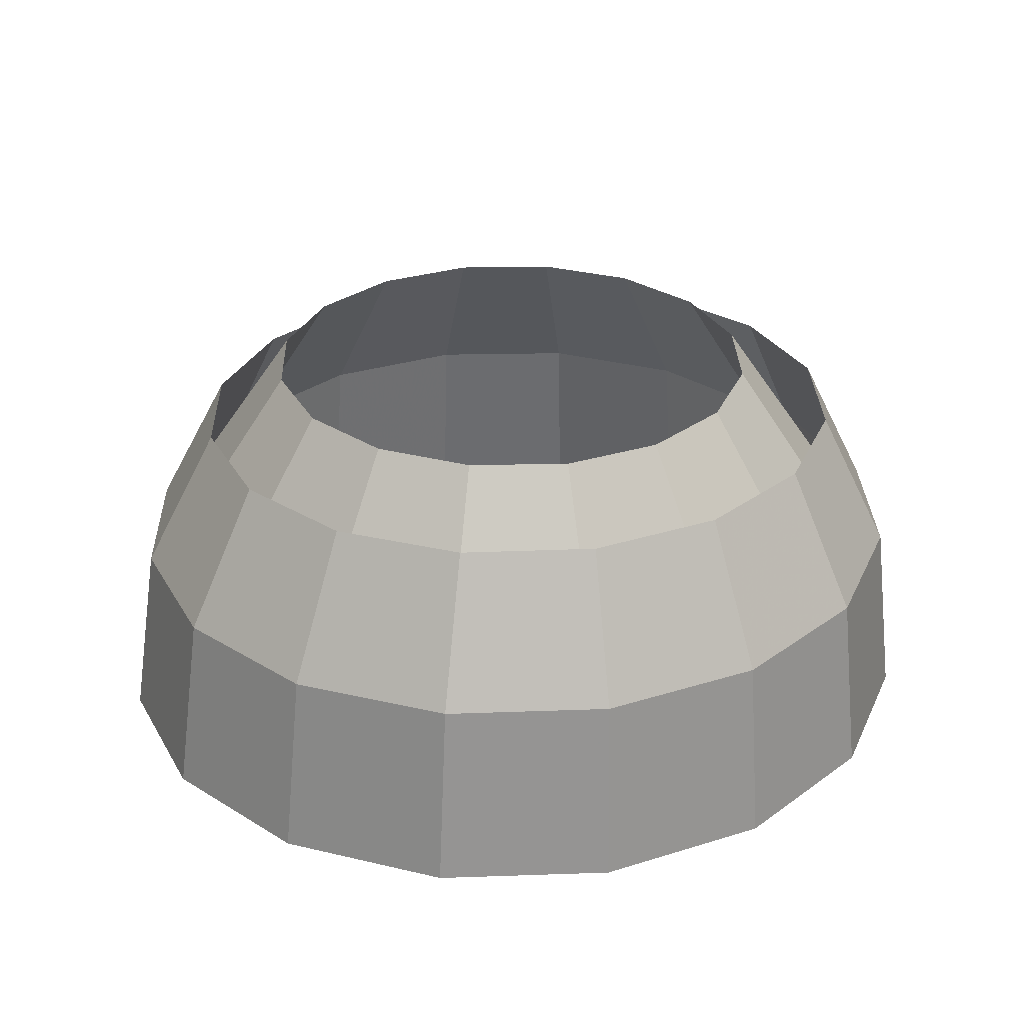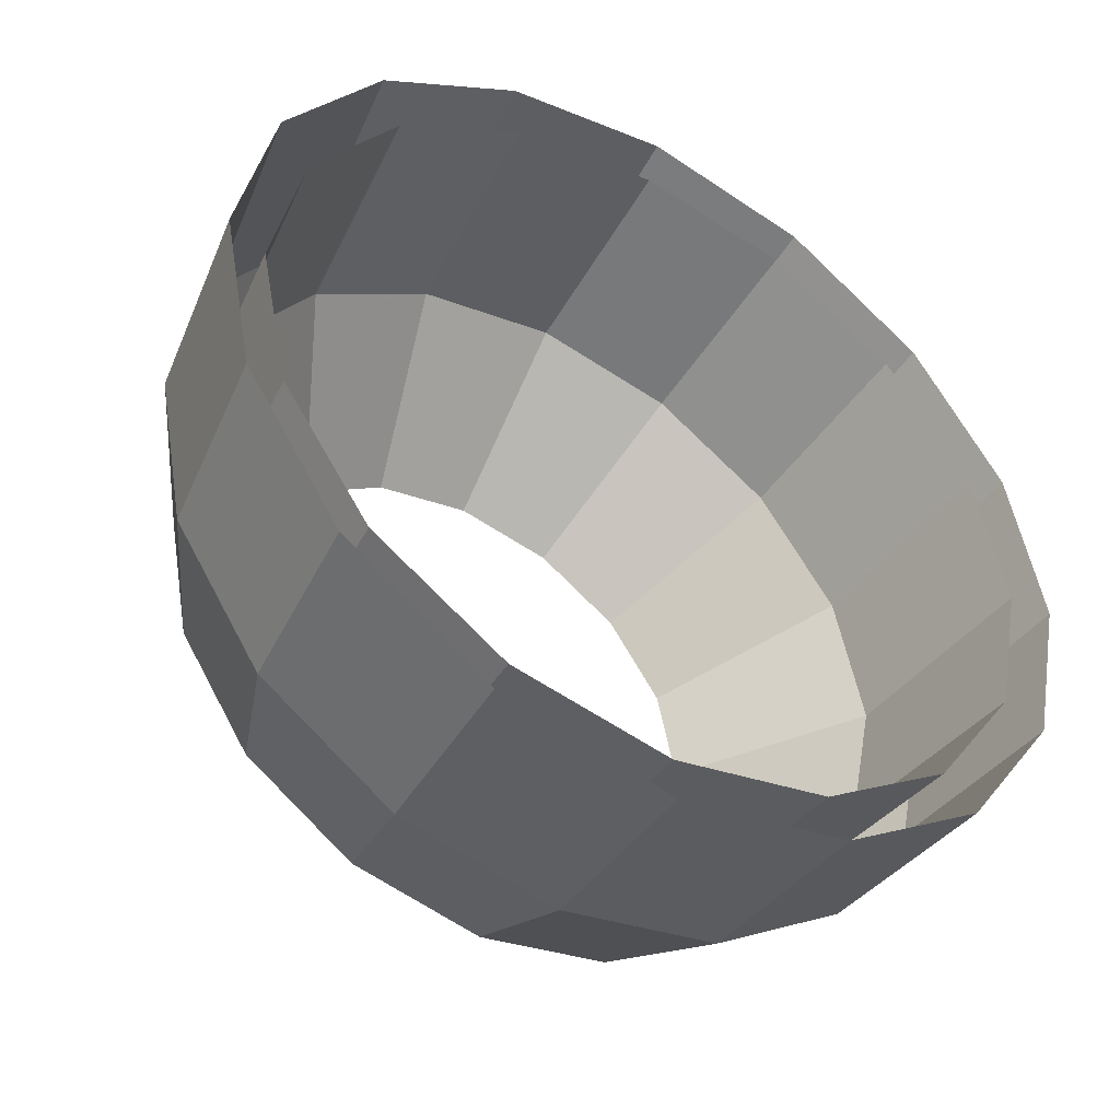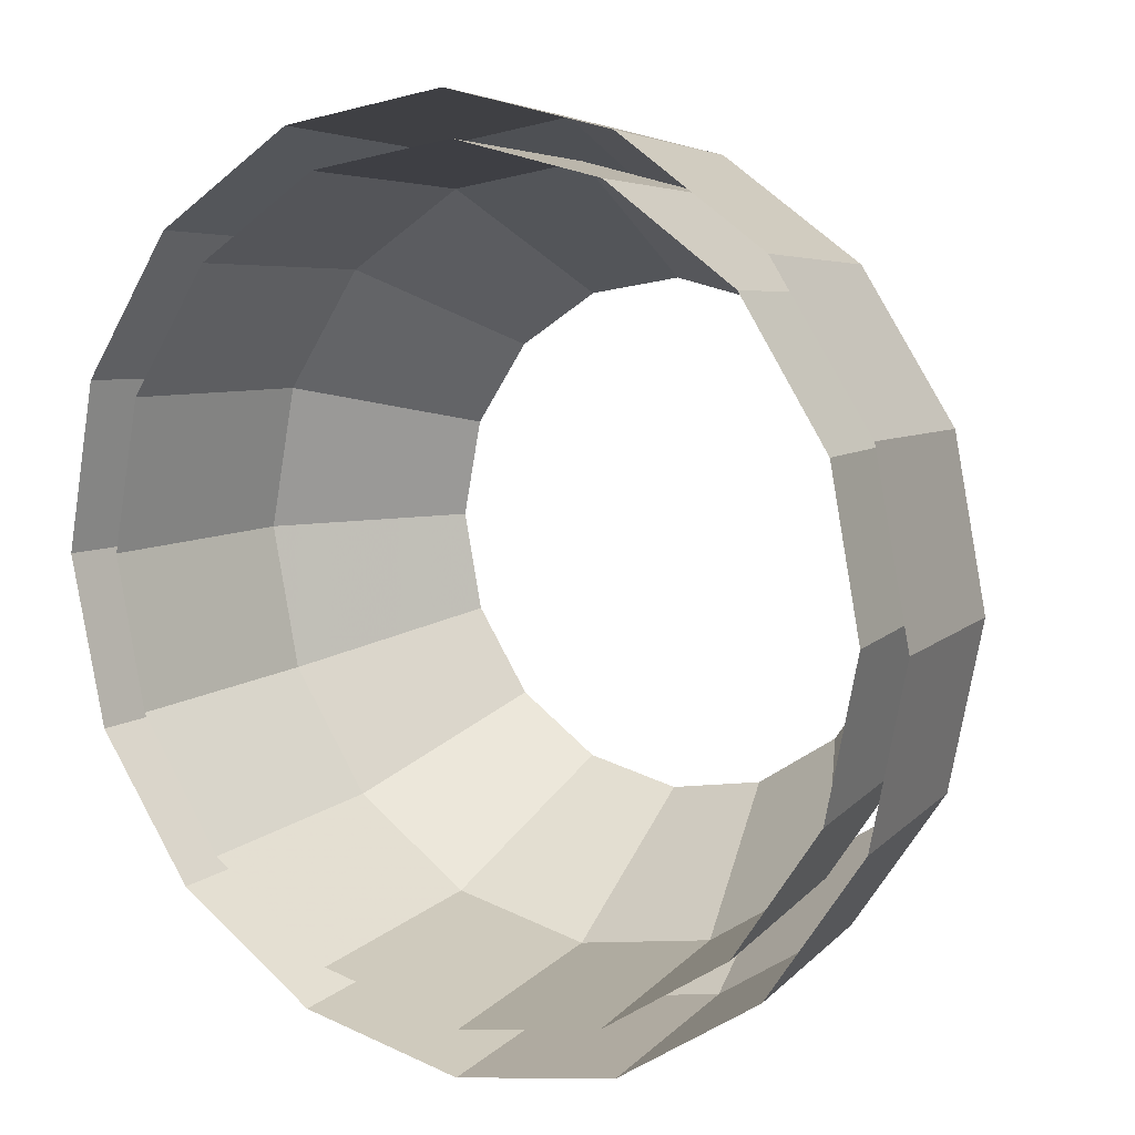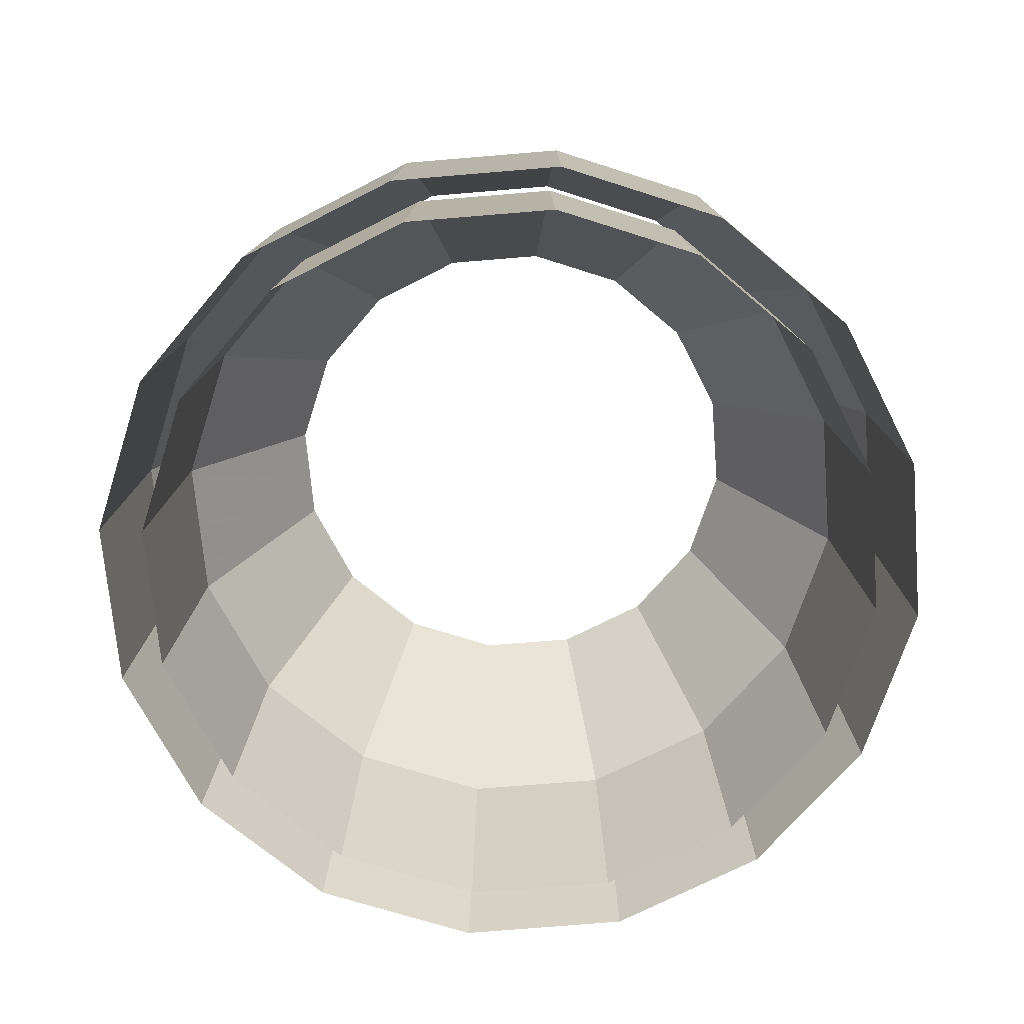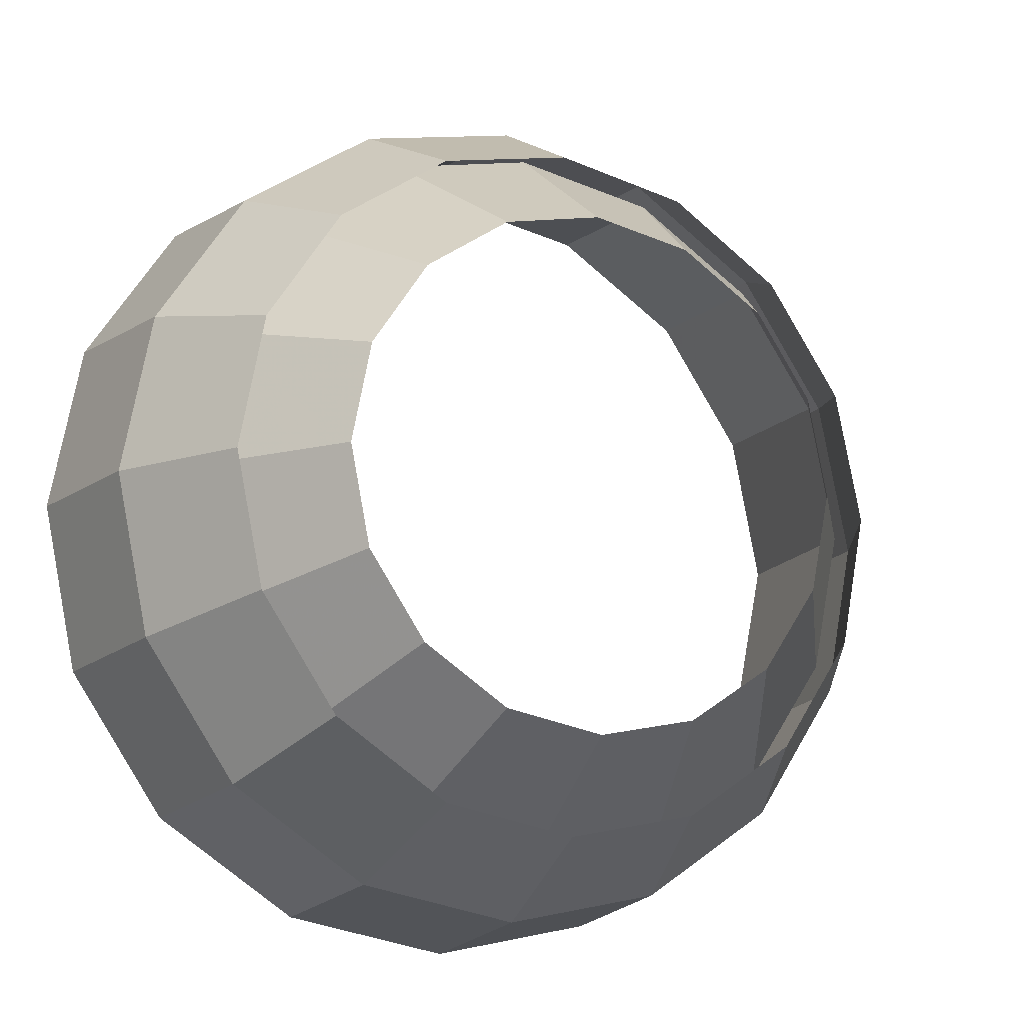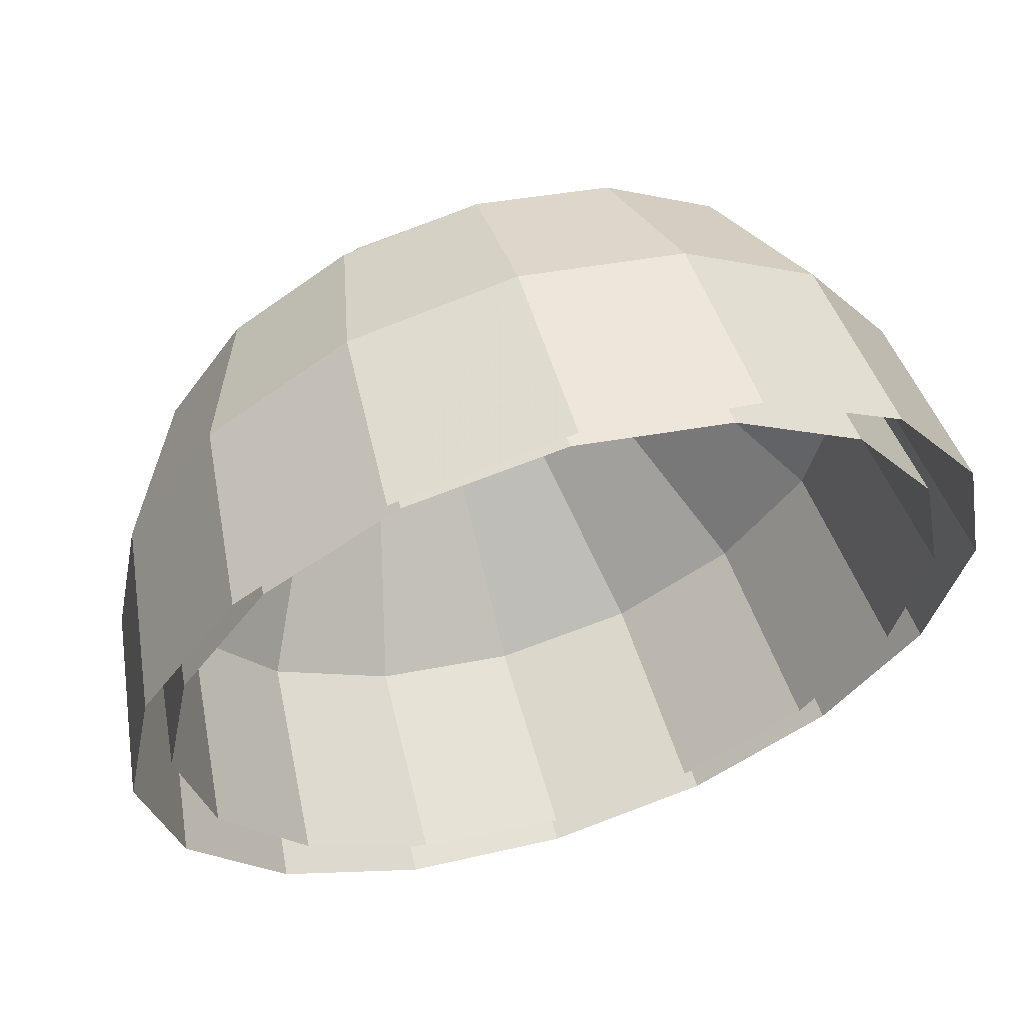
<metadata>
{"format":"obj","ext":"obj","renderer":"f3d","projection":"perspective","resolution":1024,"background":"white","views":[{"elev":29.6,"azim":77.0,"up":"+Y"},{"elev":-46.9,"azim":-30.8,"up":"+Z"},{"elev":10.4,"azim":33.3,"up":"+Z"},{"elev":-69.5,"azim":106.0,"up":"+Y"},{"elev":-12.9,"azim":155.0,"up":"+Z"},{"elev":59.3,"azim":-16.7,"up":"+Z"}]}
</metadata>
<code>
g clouds_1
v -96.63 -4.635 -233.3
v -90.56 125.6 -218.6
v -167.3 125.6 -167.3
v -178.6 -4.635 -178.6
v -218.6 125.6 -90.56
v -233.3 -4.635 -96.63
v -236.6 125.6 -0.000132
v -252.5 -4.635 -0.000132
v -218.6 125.6 90.56
v -233.3 -4.635 96.63
v -167.3 125.6 167.3
v -178.6 -4.635 178.6
v -90.56 125.6 218.6
v -96.63 -4.635 233.3
v -7.921e-05 125.6 236.6
v -7.921e-05 -4.635 252.5
v 90.56 125.6 218.6
v 96.63 -4.635 233.3
v 167.3 125.6 167.3
v 178.6 -4.635 178.6
v 218.6 125.6 90.56
v 233.3 -4.635 96.63
v 236.6 125.6 2.64e-05
v 252.5 -4.635 2.64e-05
v 218.6 125.6 -90.56
v 233.3 -4.635 -96.63
v 167.3 125.6 -167.3
v 178.6 -4.635 -178.6
v 90.56 125.6 -218.6
v 96.63 -4.635 -233.3
v 0 125.6 -236.6
v 0 -4.635 -252.5
v 150.1 233.8 -62.19
v 162.5 233.8 2.64e-05
v 150.1 233.8 62.19
v 114.9 233.8 114.9
v 62.19 233.8 150.1
v -7.921e-05 233.8 162.5
v -62.19 233.8 150.1
v -114.9 233.8 114.9
v -150.1 233.8 62.19
v -162.5 233.8 -0.0001056
v -150.1 233.8 -62.19
v -114.9 233.8 -114.9
v -62.19 233.8 -150.1
v 0 233.8 -162.5
v 62.19 233.8 -150.1
v 114.9 233.8 -114.9
v -106.8 -9.423 -259.6
v -98.36 110.1 -246.4
v -183.9 107.9 -189.2
v -197.6 -11.8 -198.9
v -241.1 105.8 -103.5
v -258.1 -14 -108.1
v -261 104.2 -2.396
v -279.3 -15.68 -0.8474
v -240.8 103.4 98.8
v -257.8 -16.59 106.5
v -183.4 103.4 184.7
v -197 -16.59 197.5
v -97.68 104.2 242.1
v -106.1 -15.68 258.4
v 3.404 105.8 262.4
v 1.075 -14 279.8
v 104.4 107.9 242.4
v 108.2 -11.8 258.7
v 190 110.1 185.2
v 198.9 -9.422 198
v 247.2 112.2 99.48
v 259.5 -7.226 107.2
v 267.1 113.8 -1.663
v 280.7 -5.545 -0.06977
v 246.9 114.7 -102.9
v 259.2 -4.635 -107.4
v 189.5 114.7 -188.7
v 198.4 -4.635 -198.4
v 103.8 113.8 -246.1
v 107.5 -5.545 -259.3
v 2.671 112.2 -266.4
v 0.2976 -7.226 -280.8
v 205.4 205.1 -86.2
v 222 204.4 -3.034
v 205.6 203.1 80.09
v 158.7 201.4 150.5
v 88.32 199.6 197.5
v 5.294 197.9 213.9
v -77.78 196.6 197.3
v -148.2 195.9 150.1
v -195.4 195.9 79.53
v -212 196.6 -3.637
v -195.6 197.9 -86.76
v -148.7 199.6 -157.2
v -78.33 201.4 -204.2
v 4.691 203.1 -220.6
v 87.76 204.4 -203.9
v 158.2 205.1 -156.8
v -96.63 -4.635 -233.3
v -90.56 125.6 -218.6
v -62.19 233.8 -150.1
v -106.8 -9.423 -259.6
v -98.36 110.1 -246.4
v -78.33 201.4 -204.2
g clouds_1_0
f 3 4 1
f 2 3 1
f 3 5 4
f 5 6 4
f 5 7 6
f 7 8 6
f 7 9 8
f 9 10 8
f 9 11 10
f 11 12 10
f 11 13 12
f 13 14 12
f 13 15 14
f 15 16 14
f 15 17 16
f 17 18 16
f 17 19 18
f 19 20 18
f 19 21 20
f 21 22 20
f 21 23 22
f 23 24 22
f 23 25 24
f 25 26 24
f 25 27 26
f 27 28 26
f 27 29 28
f 29 30 28
f 29 31 30
f 31 32 30
f 31 98 32
f 98 97 32
f 33 25 23
f 34 33 23
f 34 23 21
f 35 34 21
f 99 98 31
f 46 99 31
f 46 31 29
f 47 46 29
f 47 29 27
f 48 47 27
f 48 27 25
f 33 48 25
f 35 21 19
f 36 35 19
f 36 19 17
f 37 36 17
f 37 17 15
f 38 37 15
f 38 15 13
f 39 38 13
f 39 13 11
f 40 39 11
f 40 11 9
f 41 40 9
f 41 9 7
f 42 41 7
f 42 7 5
f 43 42 5
f 43 5 3
f 44 43 3
f 44 3 2
f 45 44 2
f 51 52 49
f 50 51 49
f 51 53 52
f 53 54 52
f 53 55 54
f 55 56 54
f 55 57 56
f 57 58 56
f 57 59 58
f 59 60 58
f 59 61 60
f 61 62 60
f 61 63 62
f 63 64 62
f 63 65 64
f 65 66 64
f 65 67 66
f 67 68 66
f 67 69 68
f 69 70 68
f 69 71 70
f 71 72 70
f 71 73 72
f 73 74 72
f 73 75 74
f 75 76 74
f 75 77 76
f 77 78 76
f 77 79 78
f 79 80 78
f 79 101 80
f 101 100 80
f 81 73 71
f 82 81 71
f 82 71 69
f 83 82 69
f 102 101 79
f 94 102 79
f 94 79 77
f 95 94 77
f 95 77 75
f 96 95 75
f 96 75 73
f 81 96 73
f 83 69 67
f 84 83 67
f 84 67 65
f 85 84 65
f 85 65 63
f 86 85 63
f 86 63 61
f 87 86 61
f 87 61 59
f 88 87 59
f 88 59 57
f 89 88 57
f 89 57 55
f 90 89 55
f 90 55 53
f 91 90 53
f 91 53 51
f 92 91 51
f 92 51 50
f 93 92 50

</code>
